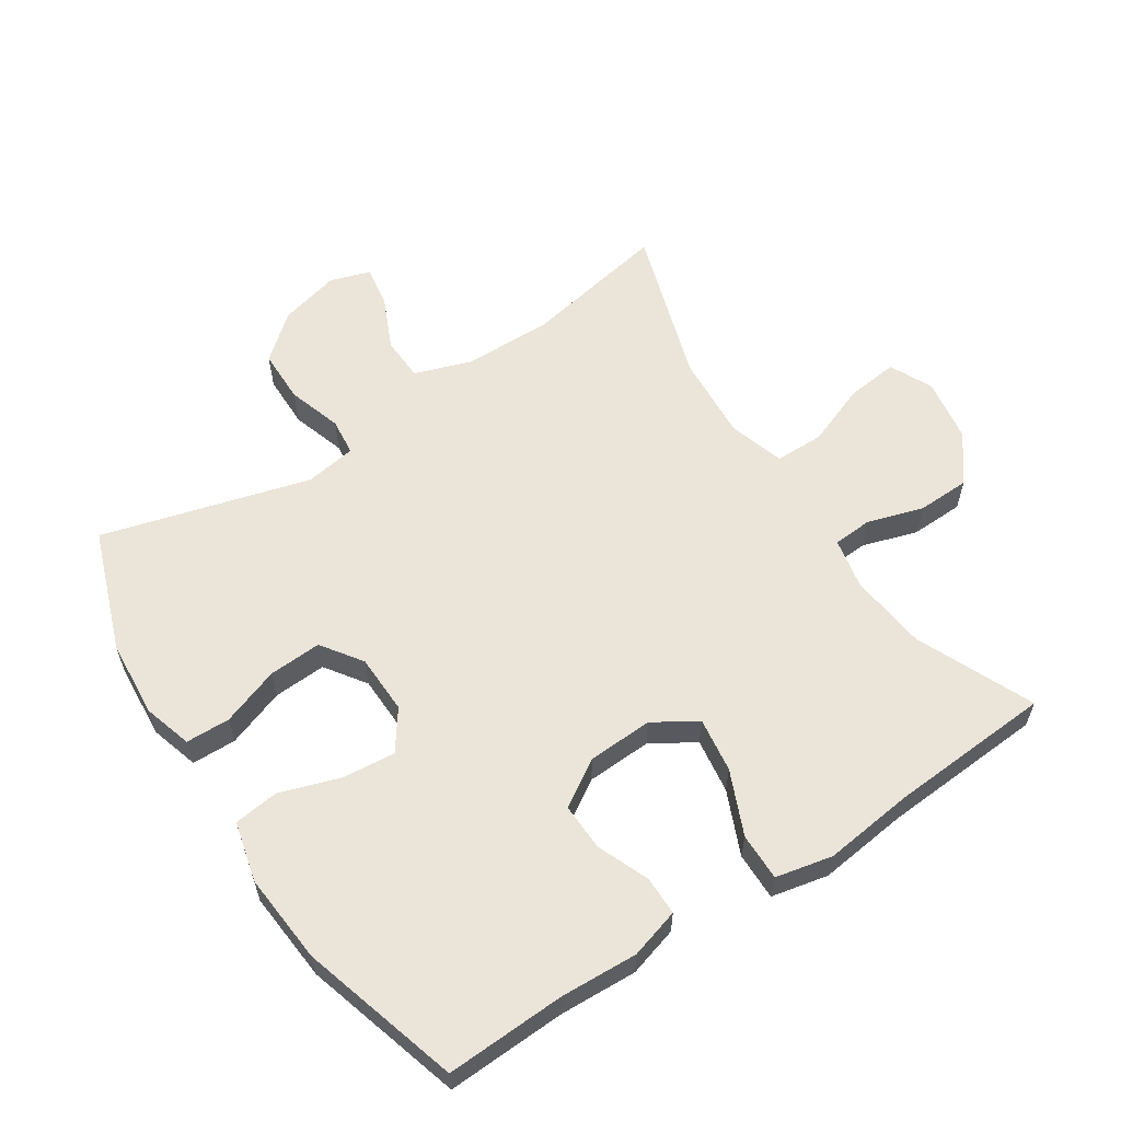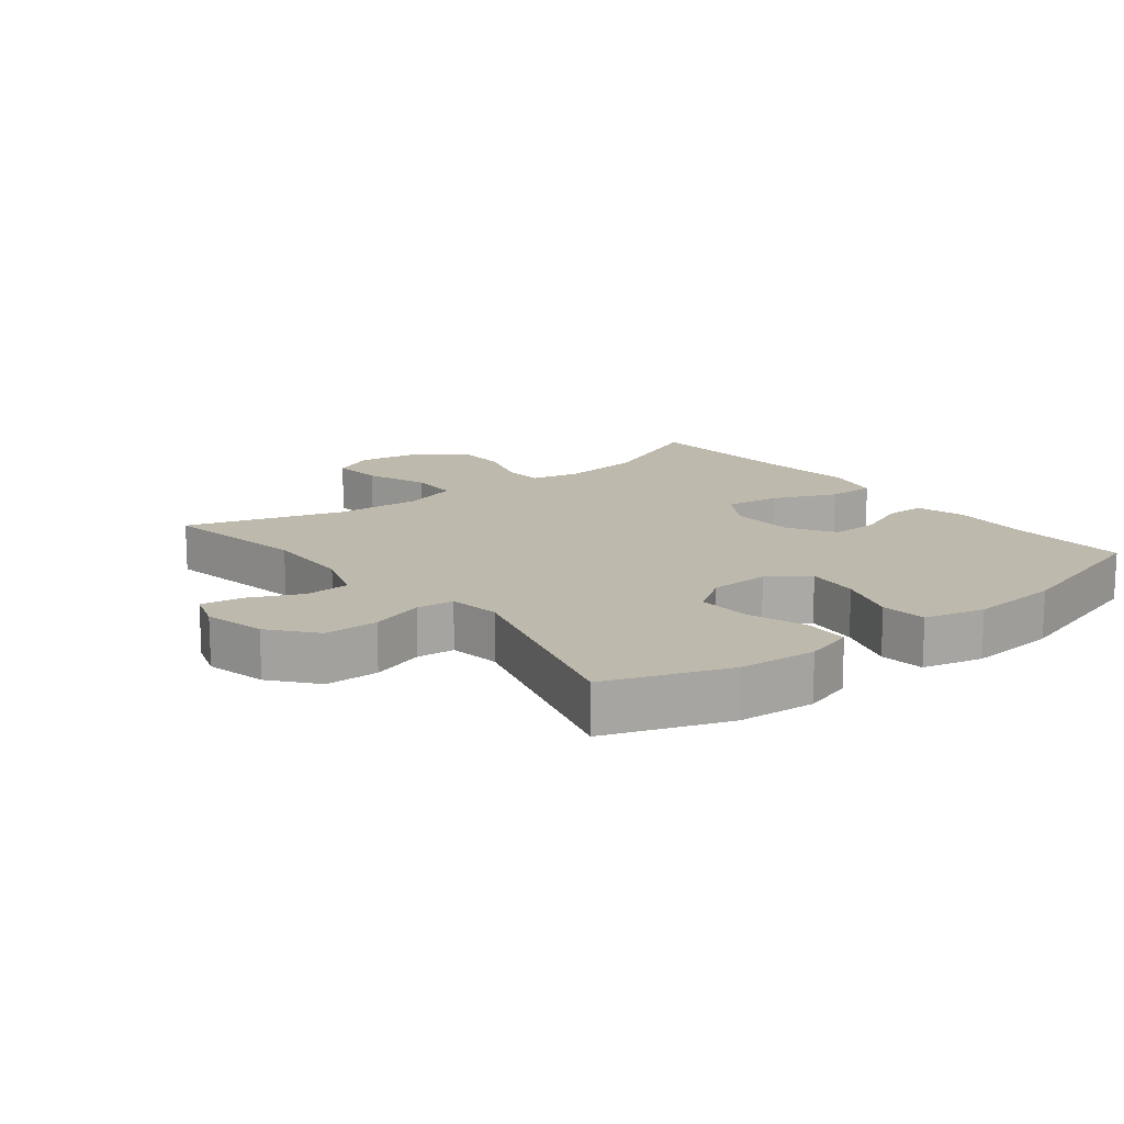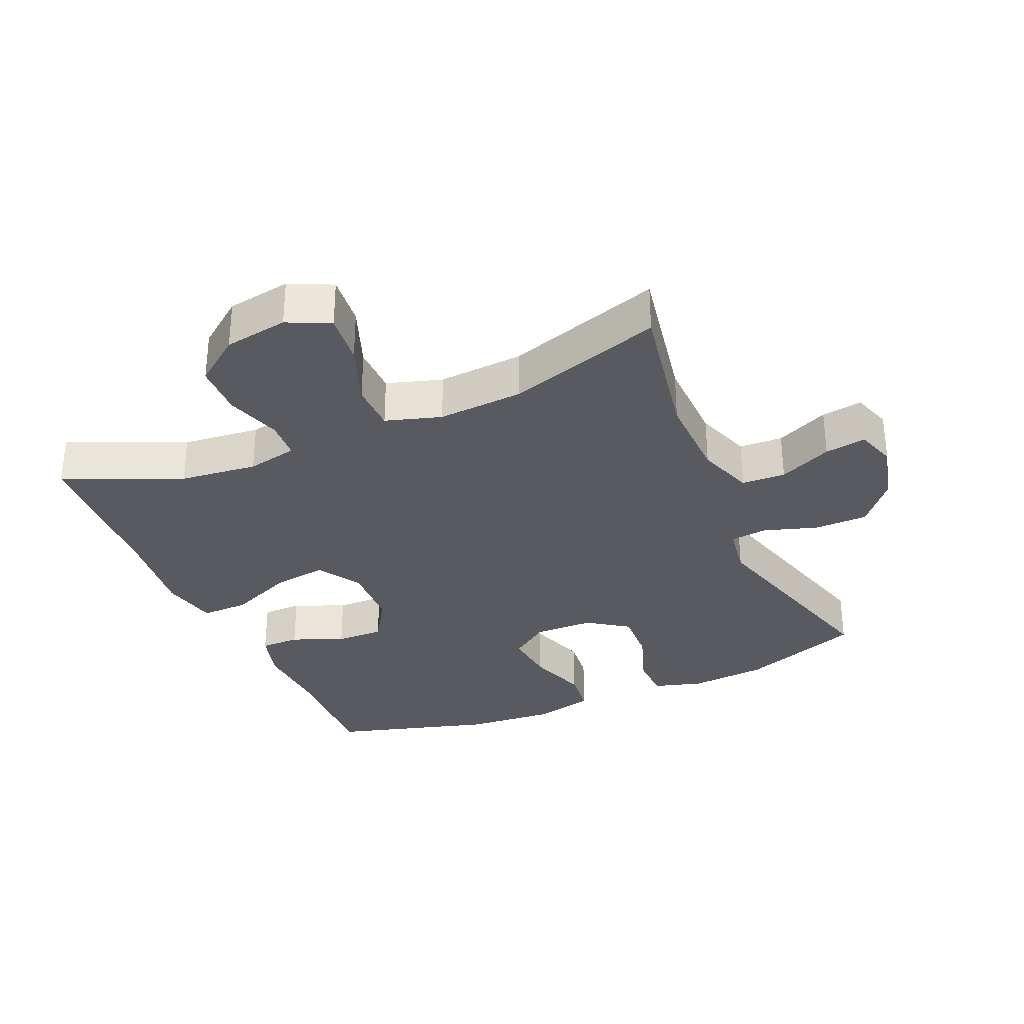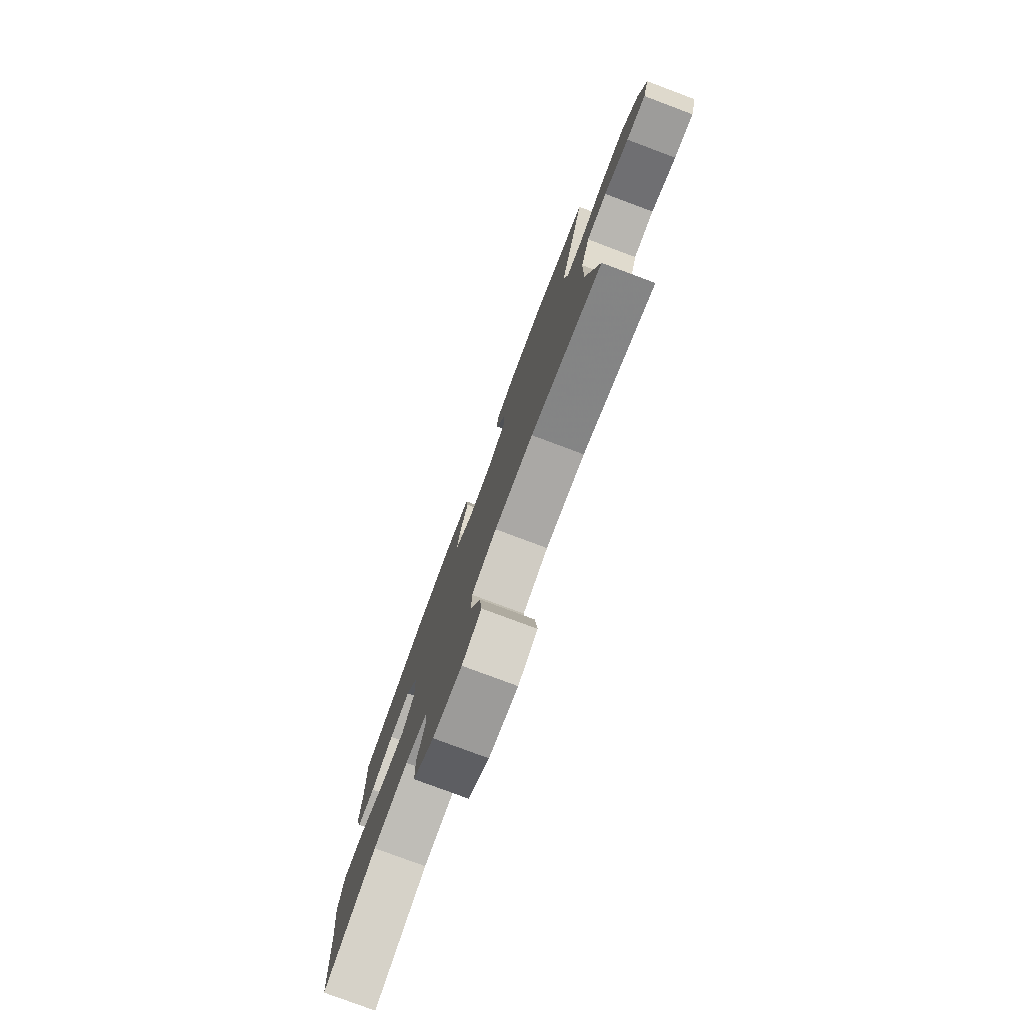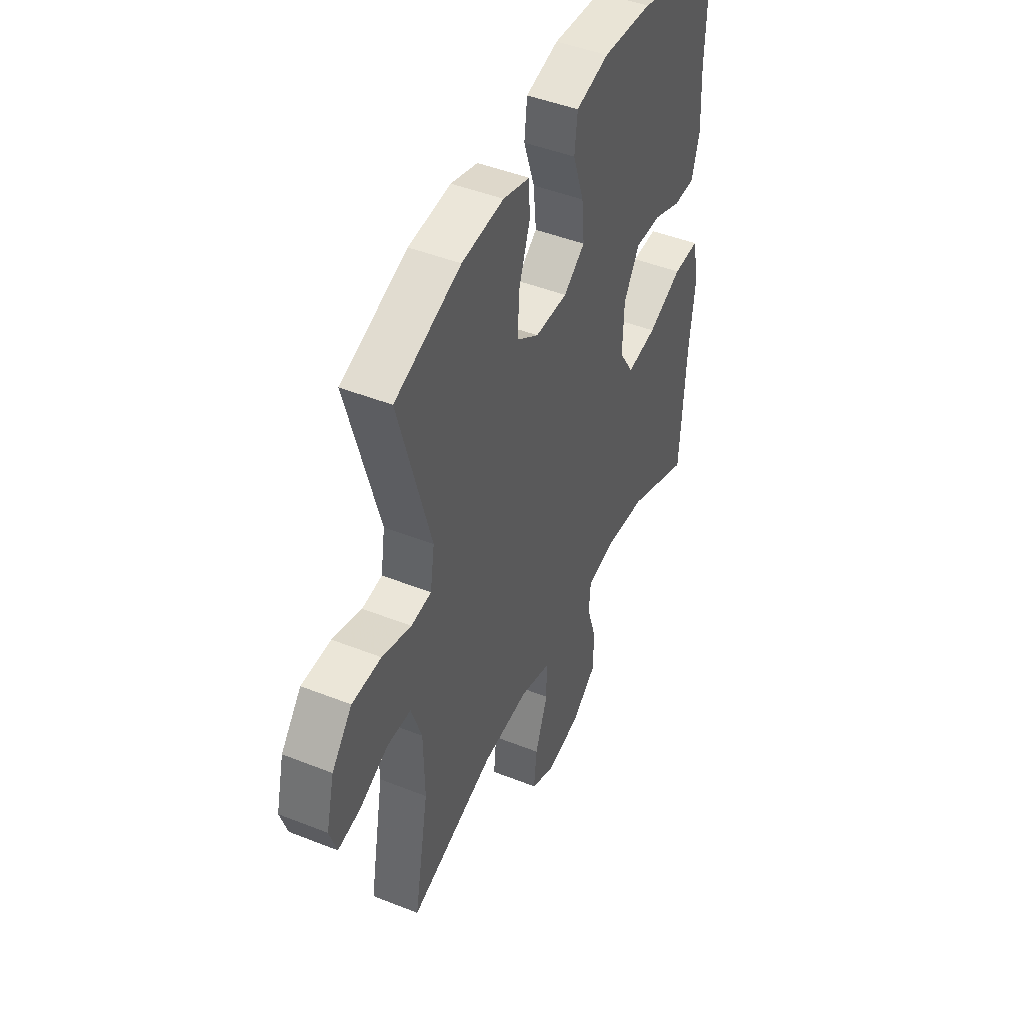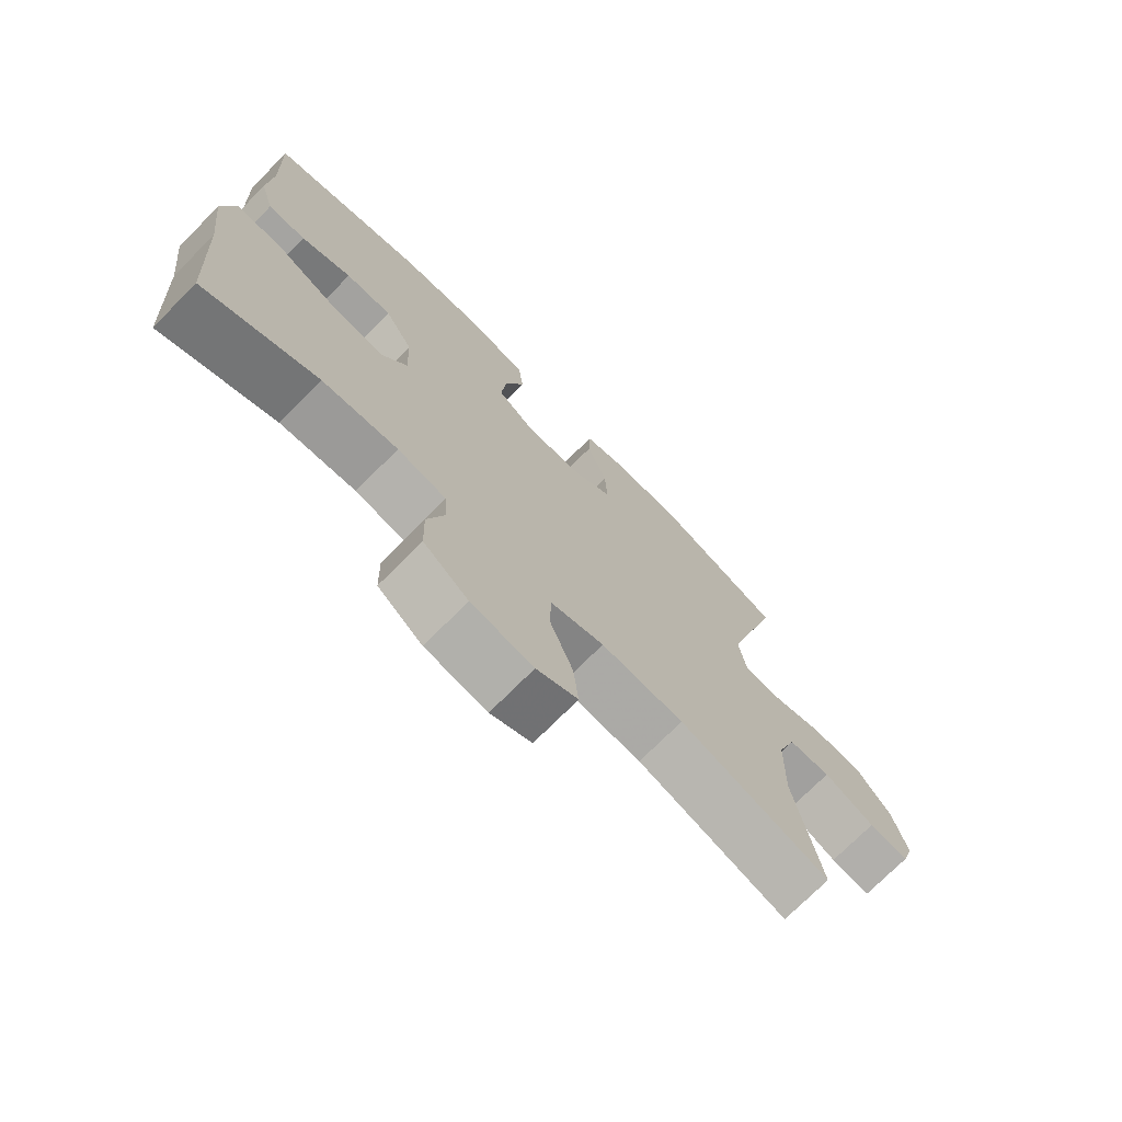
<metadata>
{"format":"obj","ext":"obj","renderer":"f3d","projection":"perspective","resolution":1024,"background":"white","views":[{"elev":59.5,"azim":56.6,"up":"+Y"},{"elev":15.0,"azim":-38.2,"up":"+Y"},{"elev":-31.9,"azim":-156.5,"up":"+Y"},{"elev":-79.1,"azim":-110.5,"up":"+Z"},{"elev":45.9,"azim":-65.5,"up":"+Z"},{"elev":-73.4,"azim":135.2,"up":"+Z"}]}
</metadata>
<code>
v 0.5 0.07 0.5
v 0.493 0.07 0.317
v 0.499 0.07 0.198
v 0.477 0.07 0.122
v 0.417 0.07 0.122
v 0.338 0.07 0.154
v 0.265 0.07 0.156
v 0.221 0.07 0.085
v 0.217 0.07 -0.015
v 0.258 0.07 -0.081
v 0.342 0.07 -0.069
v 0.439 0.07 -0.027
v 0.512 0.07 -0.026
v 0.531 0.07 -0.113
v 0.515 0.07 -0.25
v 0.5 0.07 -0.5
v 0.321 0.07 -0.422
v 0.202 0.07 -0.409
v 0.125 0.07 -0.425
v 0.121 0.07 -0.485
v 0.148 0.07 -0.57
v 0.146 0.07 -0.651
v 0.075 0.07 -0.705
v -0.023 0.07 -0.721
v -0.088 0.07 -0.69
v -0.08 0.07 -0.611
v -0.044 0.07 -0.516
v -0.045 0.07 -0.441
v -0.13 0.07 -0.415
v -0.261 0.07 -0.424
v -0.5 0.07 -0.5
v -0.459 0.07 -0.276
v -0.462 0.07 -0.141
v -0.492 0.07 -0.055
v -0.559 0.07 -0.052
v -0.64 0.07 -0.089
v -0.703 0.07 -0.099
v -0.723 0.07 -0.038
v -0.7 0.07 0.055
v -0.643 0.07 0.123
v -0.561 0.07 0.124
v -0.479 0.07 0.098
v -0.422 0.07 0.104
v -0.41 0.07 0.182
v -0.5 0.07 0.5
v -0.315 0.07 0.568
v -0.197 0.07 0.578
v -0.122 0.07 0.556
v -0.12 0.07 0.488
v -0.151 0.07 0.399
v -0.155 0.07 0.318
v -0.093 0.07 0.275
v -0.002 0.07 0.273
v 0.058 0.07 0.316
v 0.05 0.07 0.397
v 0.019 0.07 0.489
v 0.027 0.07 0.558
v 0.119 0.07 0.581
v 0.257 0.07 0.57
v 0.5 0 0.5
v 0.493 0 0.317
v 0.499 0 0.198
v 0.477 0 0.122
v 0.417 0 0.122
v 0.338 0 0.154
v 0.265 0 0.156
v 0.221 0 0.085
v 0.217 0 -0.015
v 0.258 0 -0.081
v 0.342 0 -0.069
v 0.439 0 -0.027
v 0.512 0 -0.026
v 0.531 0 -0.113
v 0.515 0 -0.25
v 0.5 0 -0.5
v 0.321 0 -0.422
v 0.202 0 -0.409
v 0.125 0 -0.425
v 0.121 0 -0.485
v 0.148 0 -0.57
v 0.146 0 -0.651
v 0.075 0 -0.705
v -0.023 0 -0.721
v -0.088 0 -0.69
v -0.08 0 -0.611
v -0.044 0 -0.516
v -0.045 0 -0.441
v -0.13 0 -0.415
v -0.261 0 -0.424
v -0.5 0 -0.5
v -0.459 0 -0.276
v -0.462 0 -0.141
v -0.492 0 -0.055
v -0.559 0 -0.052
v -0.64 0 -0.089
v -0.703 0 -0.099
v -0.723 0 -0.038
v -0.7 0 0.055
v -0.643 0 0.123
v -0.561 0 0.124
v -0.479 0 0.098
v -0.422 0 0.104
v -0.41 0 0.182
v -0.5 0 0.5
v -0.315 0 0.568
v -0.197 0 0.578
v -0.122 0 0.556
v -0.12 0 0.488
v -0.151 0 0.399
v -0.155 0 0.318
v -0.093 0 0.275
v -0.002 0 0.273
v 0.058 0 0.316
v 0.05 0 0.397
v 0.019 0 0.489
v 0.027 0 0.558
v 0.119 0 0.581
v 0.257 0 0.57
f 59 1 2
f 58 59 2
f 57 58 2
f 56 57 2
f 55 56 2
f 4 5 6
f 3 4 6
f 2 3 6
f 55 2 6
f 54 55 6
f 53 54 6 7
f 52 53 7 8
f 48 49 50
f 47 48 50
f 46 47 50
f 45 46 50
f 44 45 50
f 43 44 50 51
f 40 41 42
f 39 40 42
f 38 39 42
f 37 38 42
f 36 37 42
f 35 36 42
f 34 35 42 43
f 43 51 52
f 34 43 52
f 33 34 52
f 30 31 32
f 52 8 9
f 33 52 9
f 32 33 9
f 30 32 9
f 29 30 9
f 25 26 27
f 24 25 27
f 23 24 27
f 22 23 27
f 21 22 27
f 20 21 27
f 19 20 27 28
f 15 16 17
f 15 17 18
f 14 15 18
f 13 14 18
f 12 13 18
f 11 12 18
f 19 28 29
f 18 19 29
f 11 18 29
f 10 11 29
f 9 10 29
f 61 60 118
f 61 118 117
f 61 117 116
f 61 116 115
f 61 115 114
f 65 64 63
f 65 63 62
f 65 62 61
f 65 61 114
f 65 114 113
f 66 65 113 112
f 67 66 112 111
f 109 108 107
f 109 107 106
f 109 106 105
f 109 105 104
f 109 104 103
f 110 109 103 102
f 101 100 99
f 101 99 98
f 101 98 97
f 101 97 96
f 101 96 95
f 101 95 94
f 102 101 94 93
f 111 110 102
f 111 102 93
f 111 93 92
f 91 90 89
f 68 67 111
f 68 111 92
f 68 92 91
f 68 91 89
f 68 89 88
f 86 85 84
f 86 84 83
f 86 83 82
f 86 82 81
f 86 81 80
f 86 80 79
f 87 86 79 78
f 76 75 74
f 77 76 74
f 77 74 73
f 77 73 72
f 77 72 71
f 77 71 70
f 88 87 78
f 88 78 77
f 88 77 70
f 88 70 69
f 88 69 68
f 1 60 61 2
f 2 61 62 3
f 3 62 63 4
f 4 63 64 5
f 5 64 65 6
f 6 65 66 7
f 7 66 67 8
f 8 67 68 9
f 9 68 69 10
f 10 69 70 11
f 11 70 71 12
f 12 71 72 13
f 13 72 73 14
f 14 73 74 15
f 15 74 75 16
f 16 75 76 17
f 17 76 77 18
f 18 77 78 19
f 19 78 79 20
f 20 79 80 21
f 21 80 81 22
f 22 81 82 23
f 23 82 83 24
f 24 83 84 25
f 25 84 85 26
f 26 85 86 27
f 27 86 87 28
f 28 87 88 29
f 29 88 89 30
f 30 89 90 31
f 31 90 91 32
f 32 91 92 33
f 33 92 93 34
f 34 93 94 35
f 35 94 95 36
f 36 95 96 37
f 37 96 97 38
f 38 97 98 39
f 39 98 99 40
f 40 99 100 41
f 41 100 101 42
f 42 101 102 43
f 43 102 103 44
f 44 103 104 45
f 45 104 105 46
f 46 105 106 47
f 47 106 107 48
f 48 107 108 49
f 49 108 109 50
f 50 109 110 51
f 51 110 111 52
f 52 111 112 53
f 53 112 113 54
f 54 113 114 55
f 55 114 115 56
f 56 115 116 57
f 57 116 117 58
f 58 117 118 59
f 59 118 60 1

</code>
